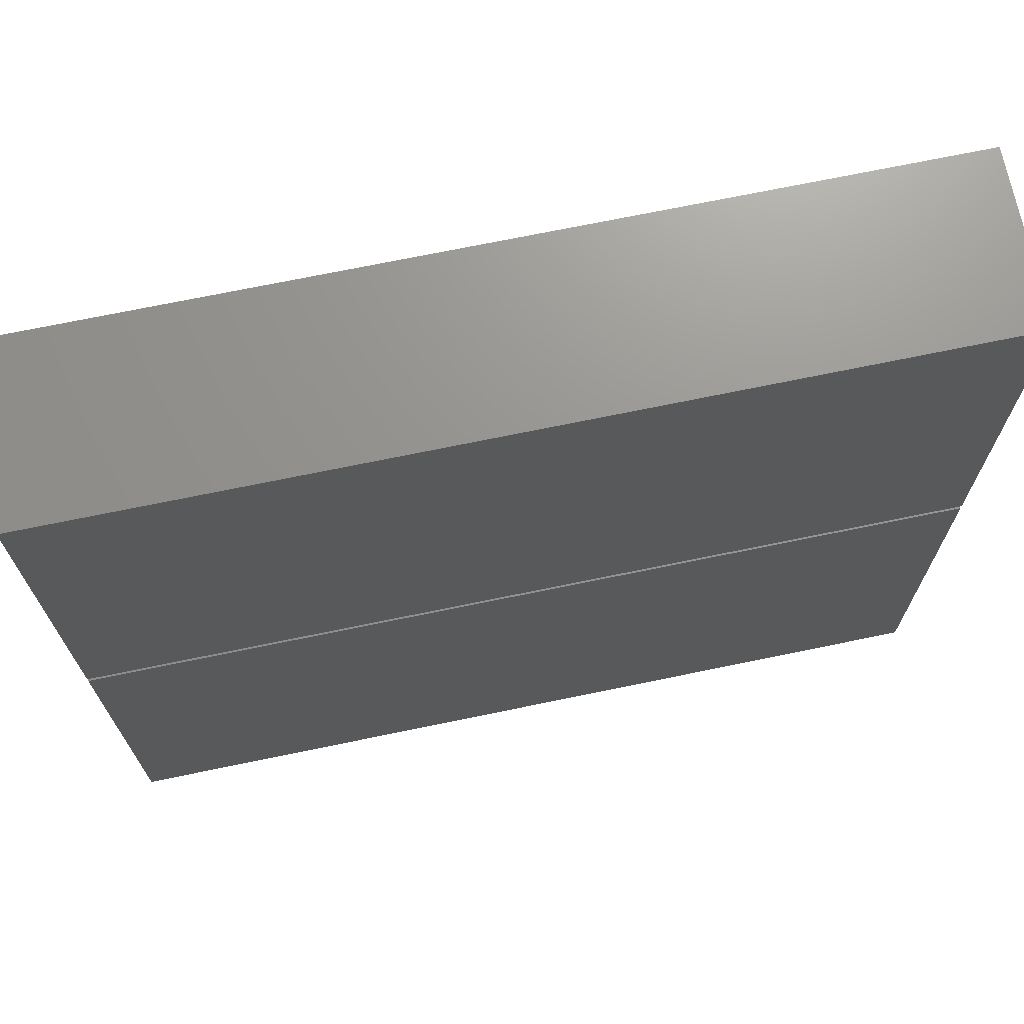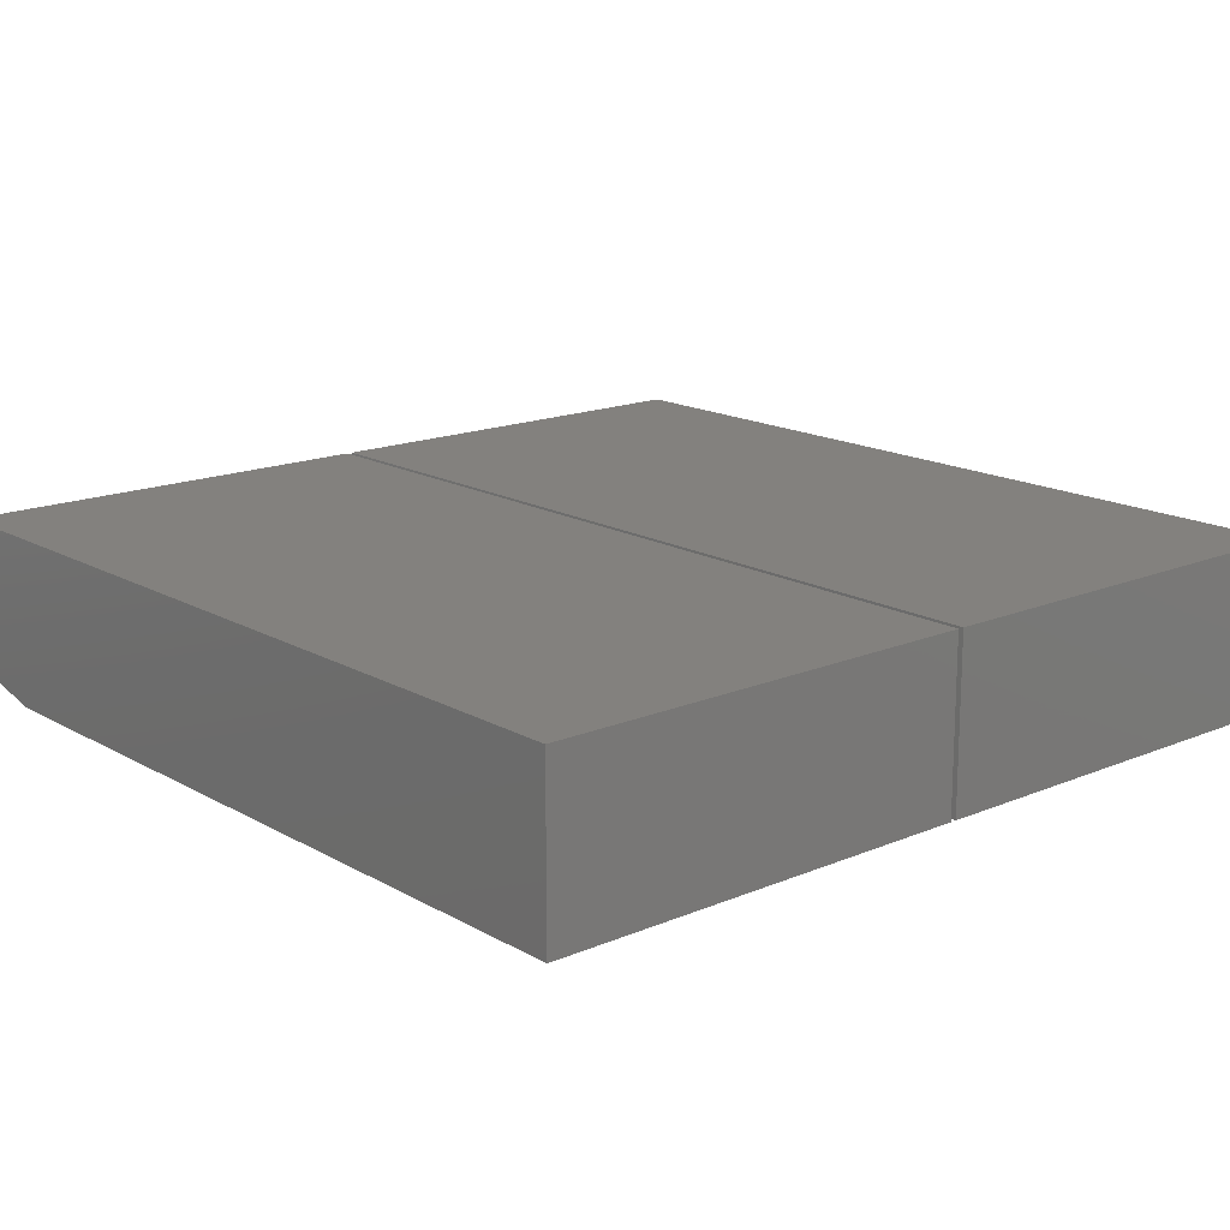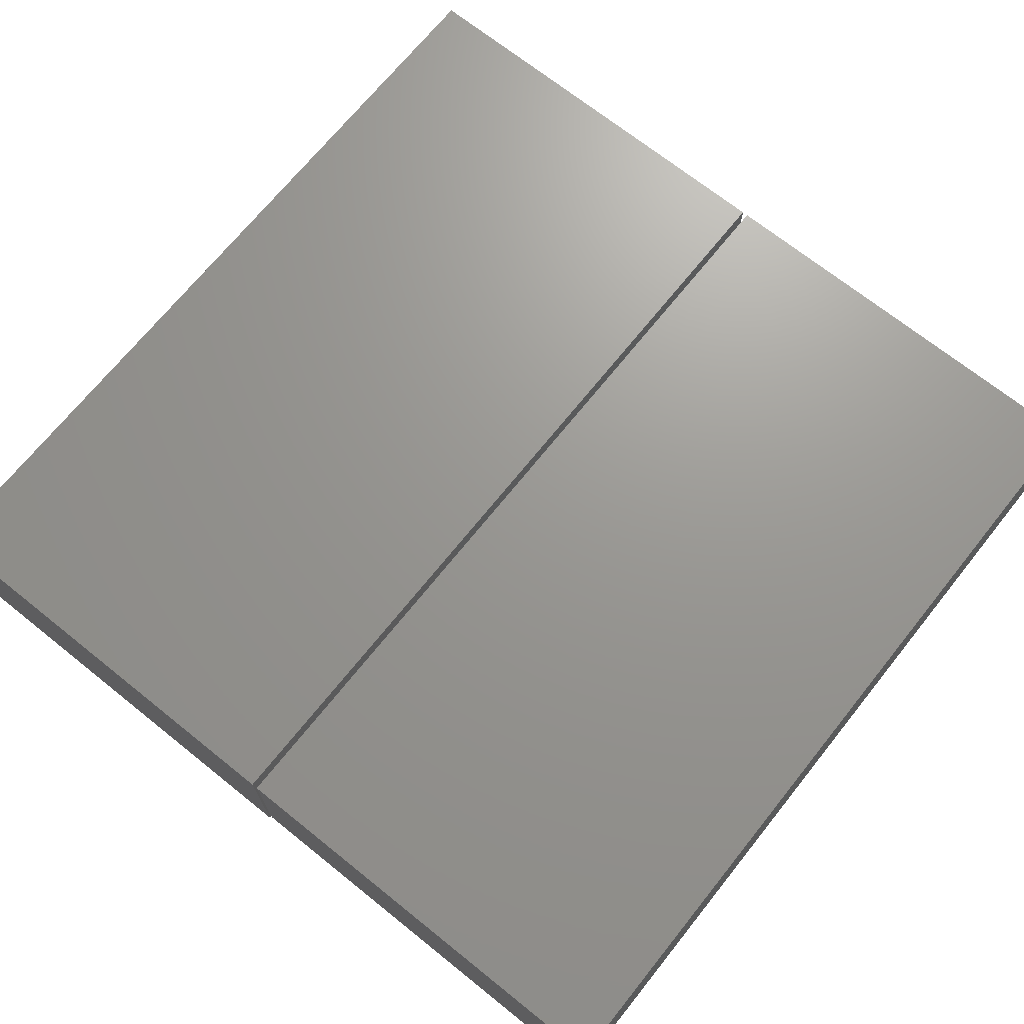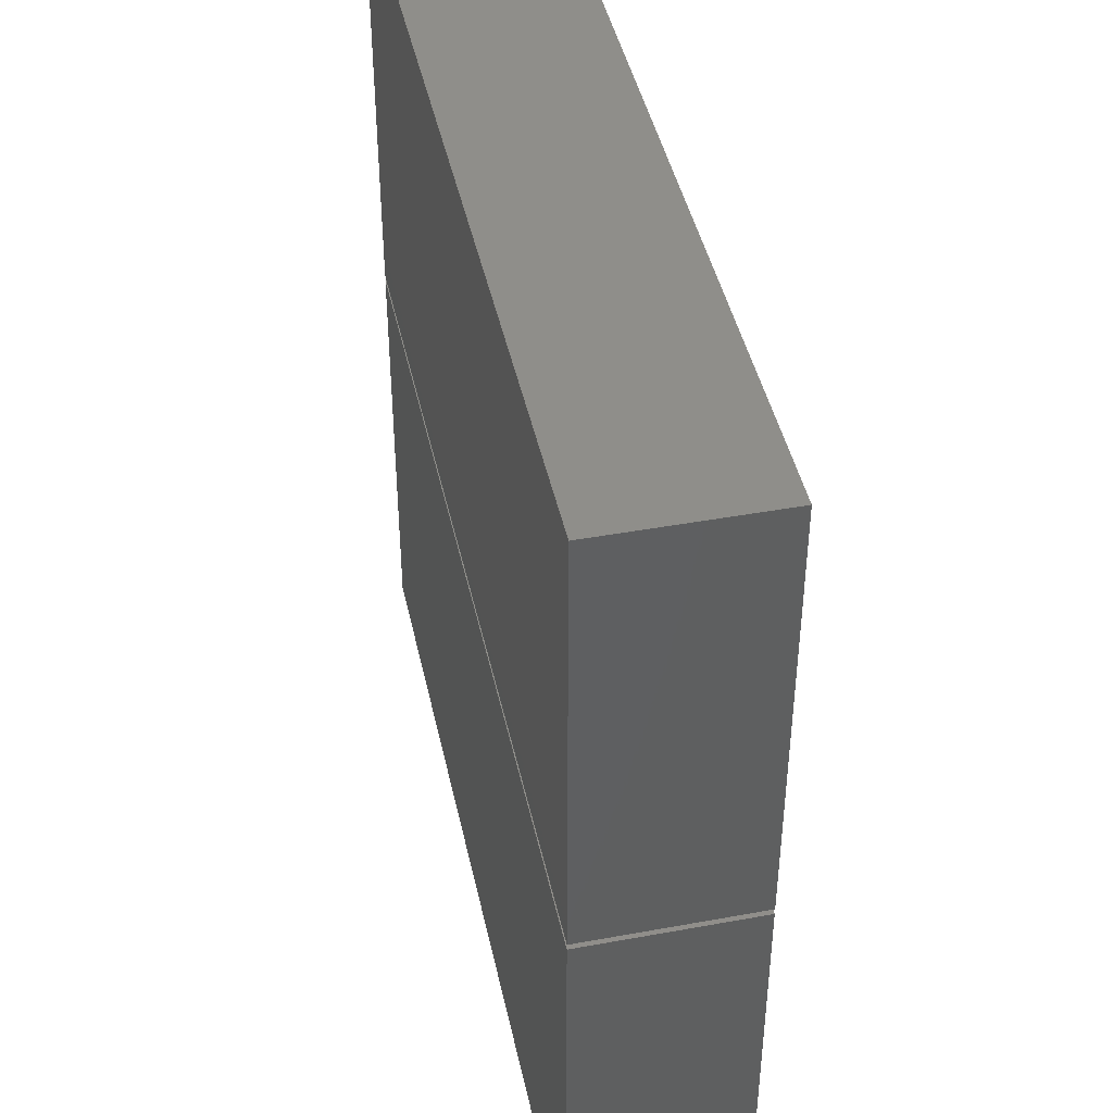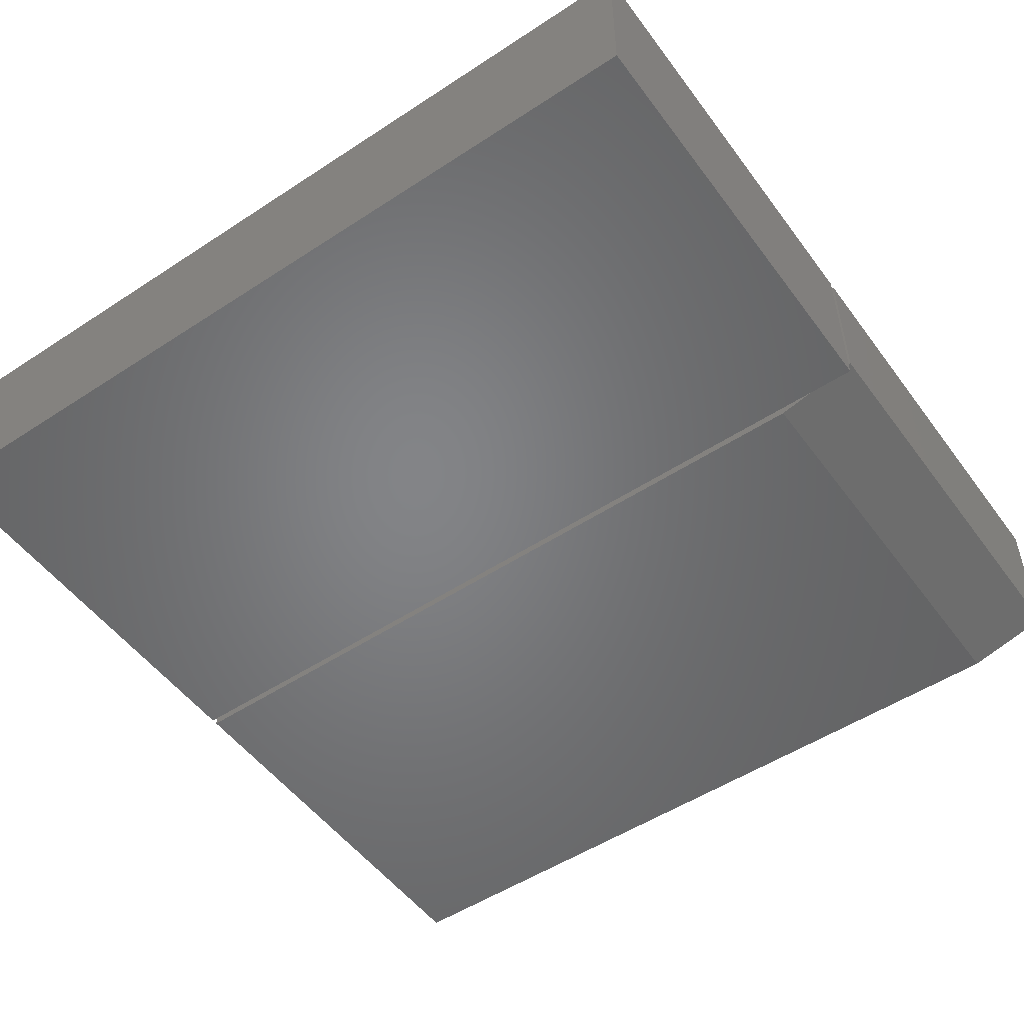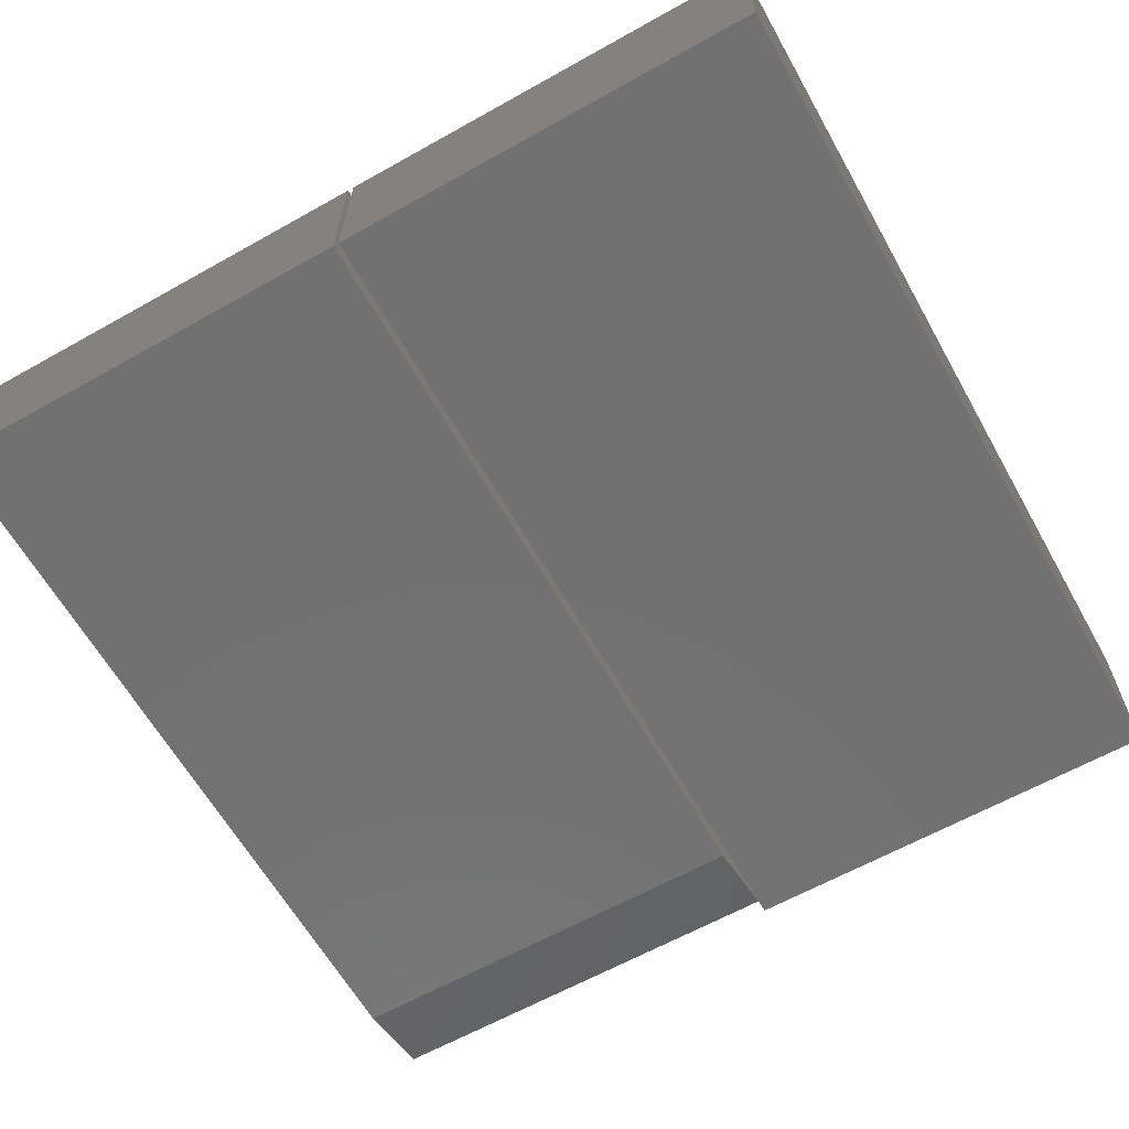
<metadata>
{"format":"stl","ext":"stl","renderer":"f3d","projection":"perspective","resolution":1024,"background":"white","views":[{"elev":71.0,"azim":-11.7,"up":"+Y"},{"elev":16.3,"azim":49.1,"up":"+Z"},{"elev":70.0,"azim":-51.3,"up":"+Z"},{"elev":44.0,"azim":77.9,"up":"+Y"},{"elev":-51.7,"azim":-144.6,"up":"+Z"},{"elev":-63.2,"azim":119.5,"up":"+Z"}]}
</metadata>
<code>
# stl→obj: 22 verts, 36 faces
v 0.2422 -0.7344 0
v 0.2109 -0.7344 0.007812
v 0.2422 -0.5725 0
v 0.2109 -0.6804 0.007812
v 0.2109 -0.5725 0.007812
v 0.5312 -0.7344 0
v 0.5312 -0.5725 0
v 0.2109 -0.6804 0.0625
v 0.2109 -0.7344 0.0625
v 0.2109 -0.5725 0.0625
v 0.5312 -0.5725 0.0625
v 0.5312 -0.7344 0.0625
v 0.5312 -0.4085 0.0625
v 0.2109 -0.4085 0.0625
v 0.5312 -0.5703 0.0625
v 0.2109 -0.4624 0.0625
v 0.2109 -0.5703 0.0625
v 0.2109 -0.5703 0
v 0.2109 -0.4624 0
v 0.5312 -0.5703 0
v 0.2109 -0.4085 0
v 0.5312 -0.4085 0
f 1 2 3
f 3 2 4
f 3 4 5
f 1 3 6
f 6 3 7
f 8 4 9
f 9 4 2
f 10 5 8
f 8 5 4
f 11 7 10
f 10 7 3
f 10 3 5
f 6 12 1
f 1 12 9
f 1 9 2
f 11 10 12
f 12 10 8
f 12 8 9
f 12 6 11
f 11 6 7
f 13 14 15
f 15 14 16
f 15 16 17
f 18 19 20
f 20 19 21
f 20 21 22
f 16 19 17
f 17 19 18
f 14 21 16
f 16 21 19
f 13 22 14
f 14 22 21
f 15 20 13
f 13 20 22
f 17 18 15
f 15 18 20

</code>
